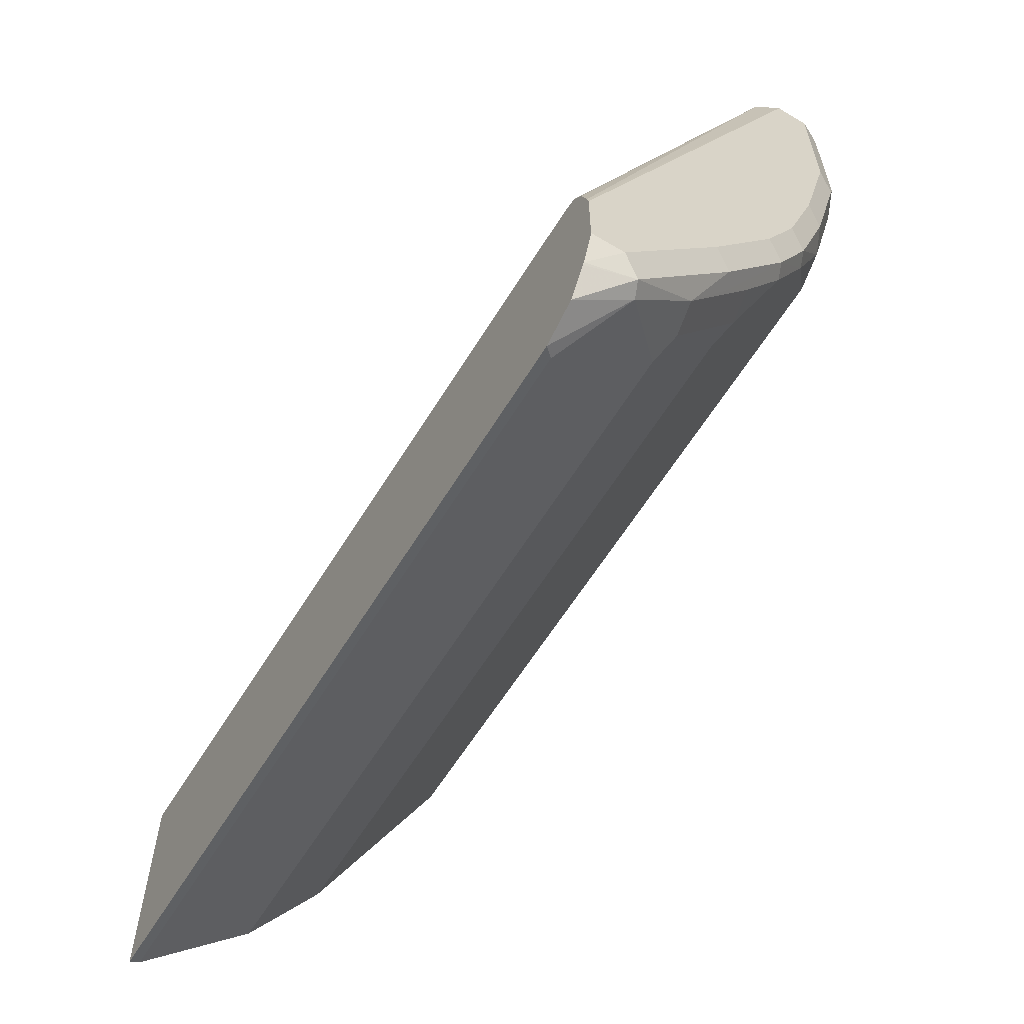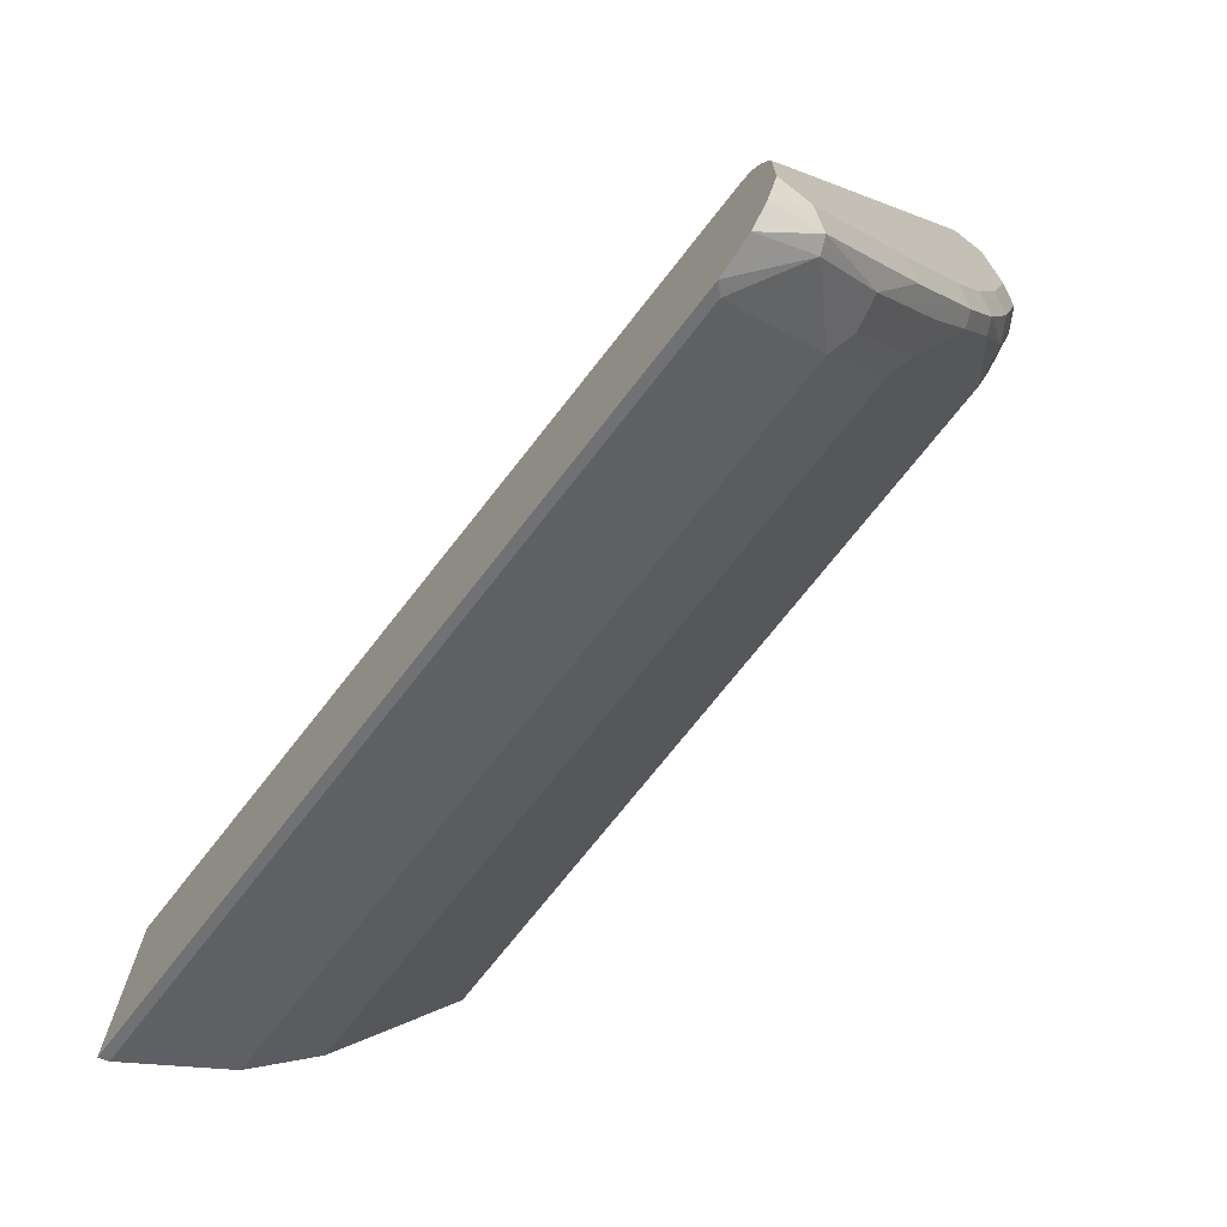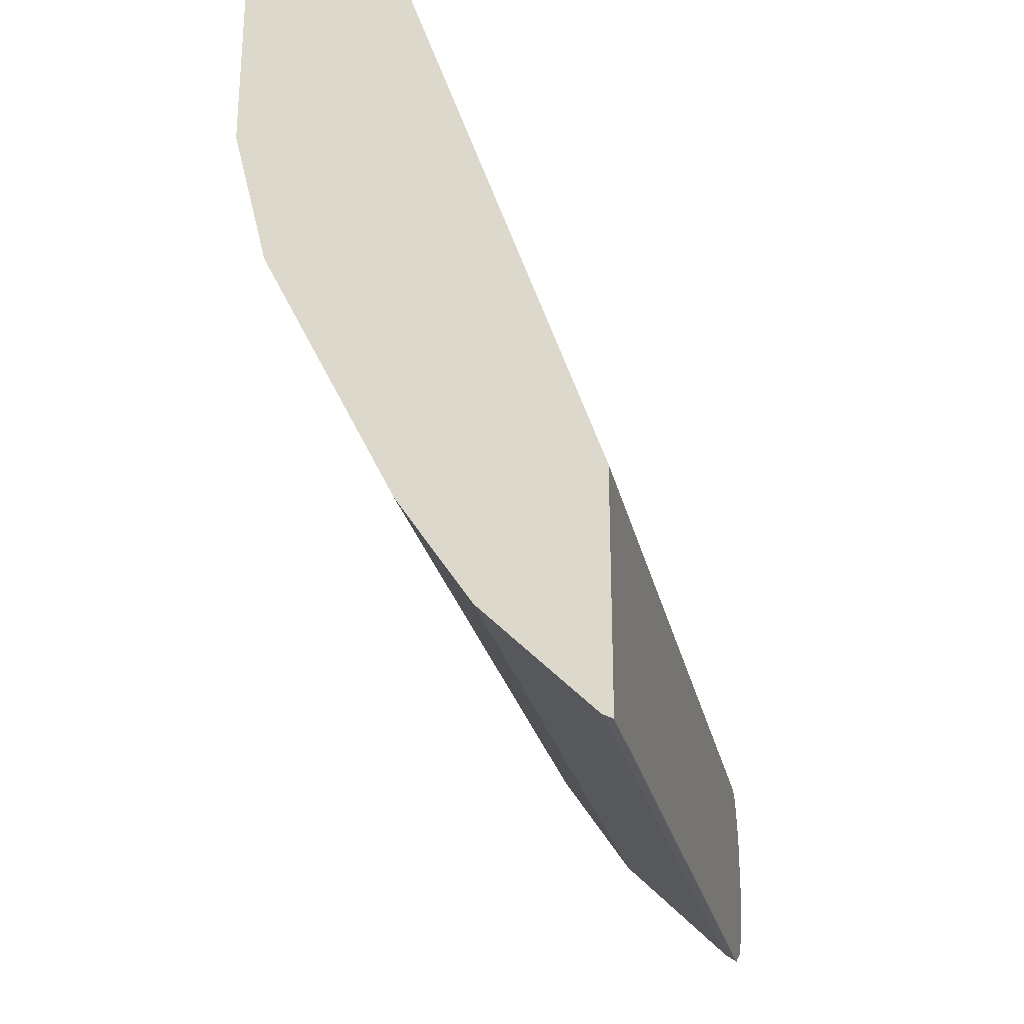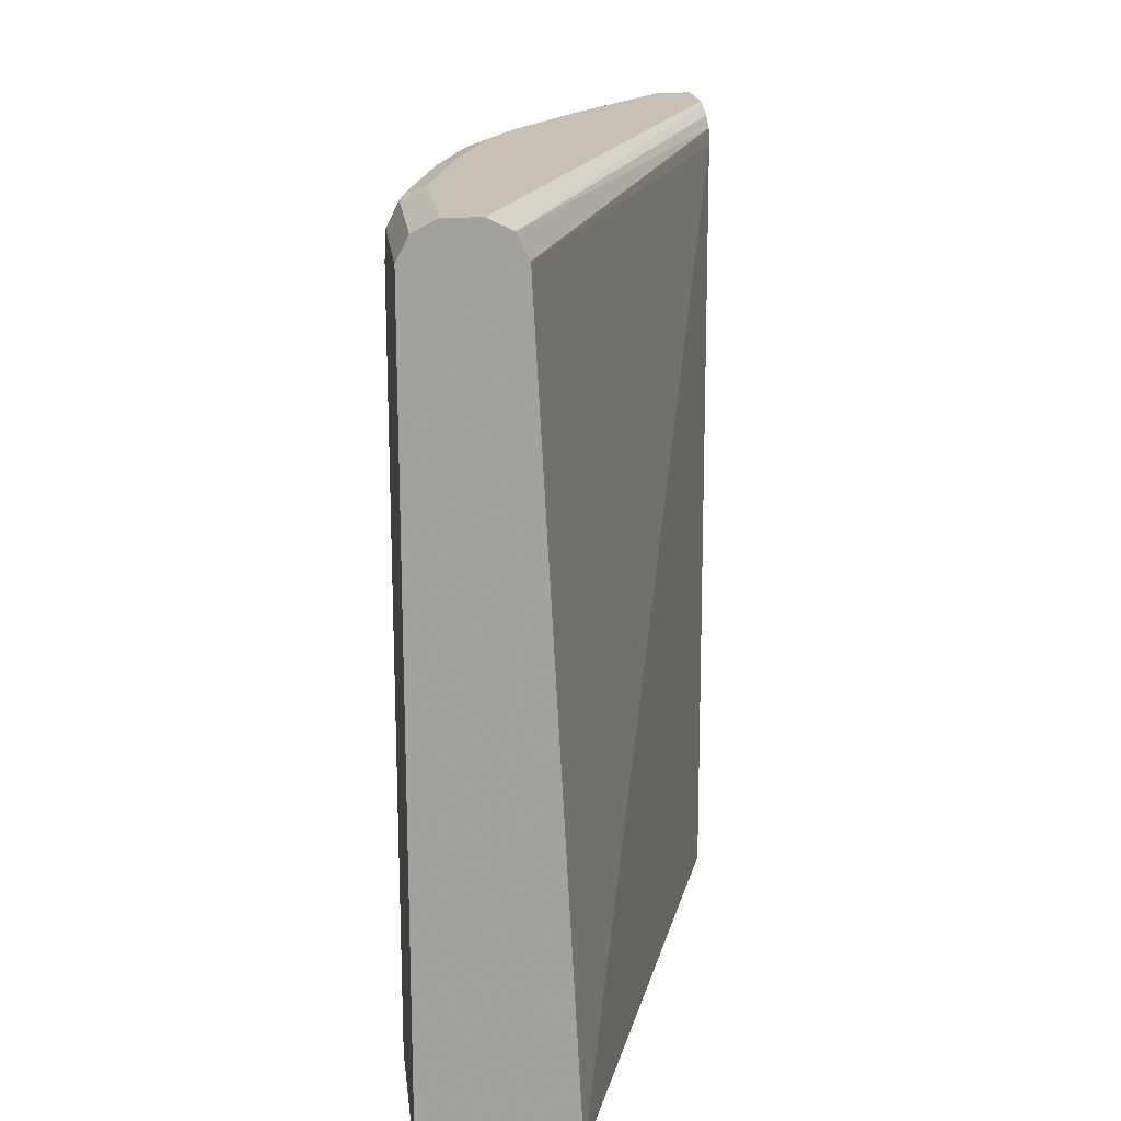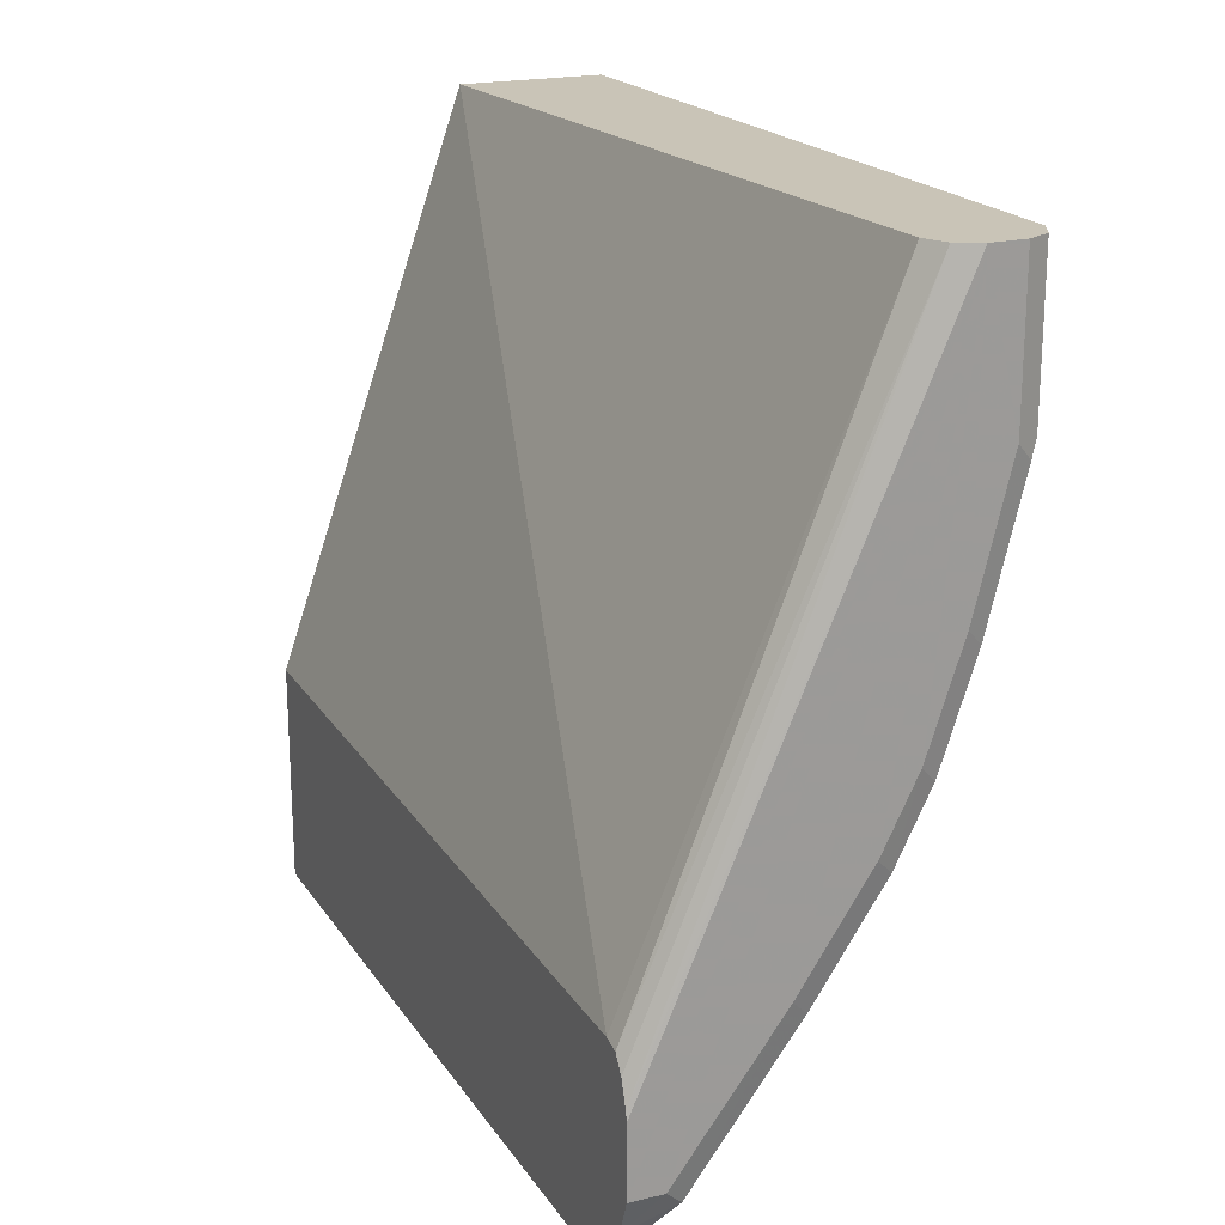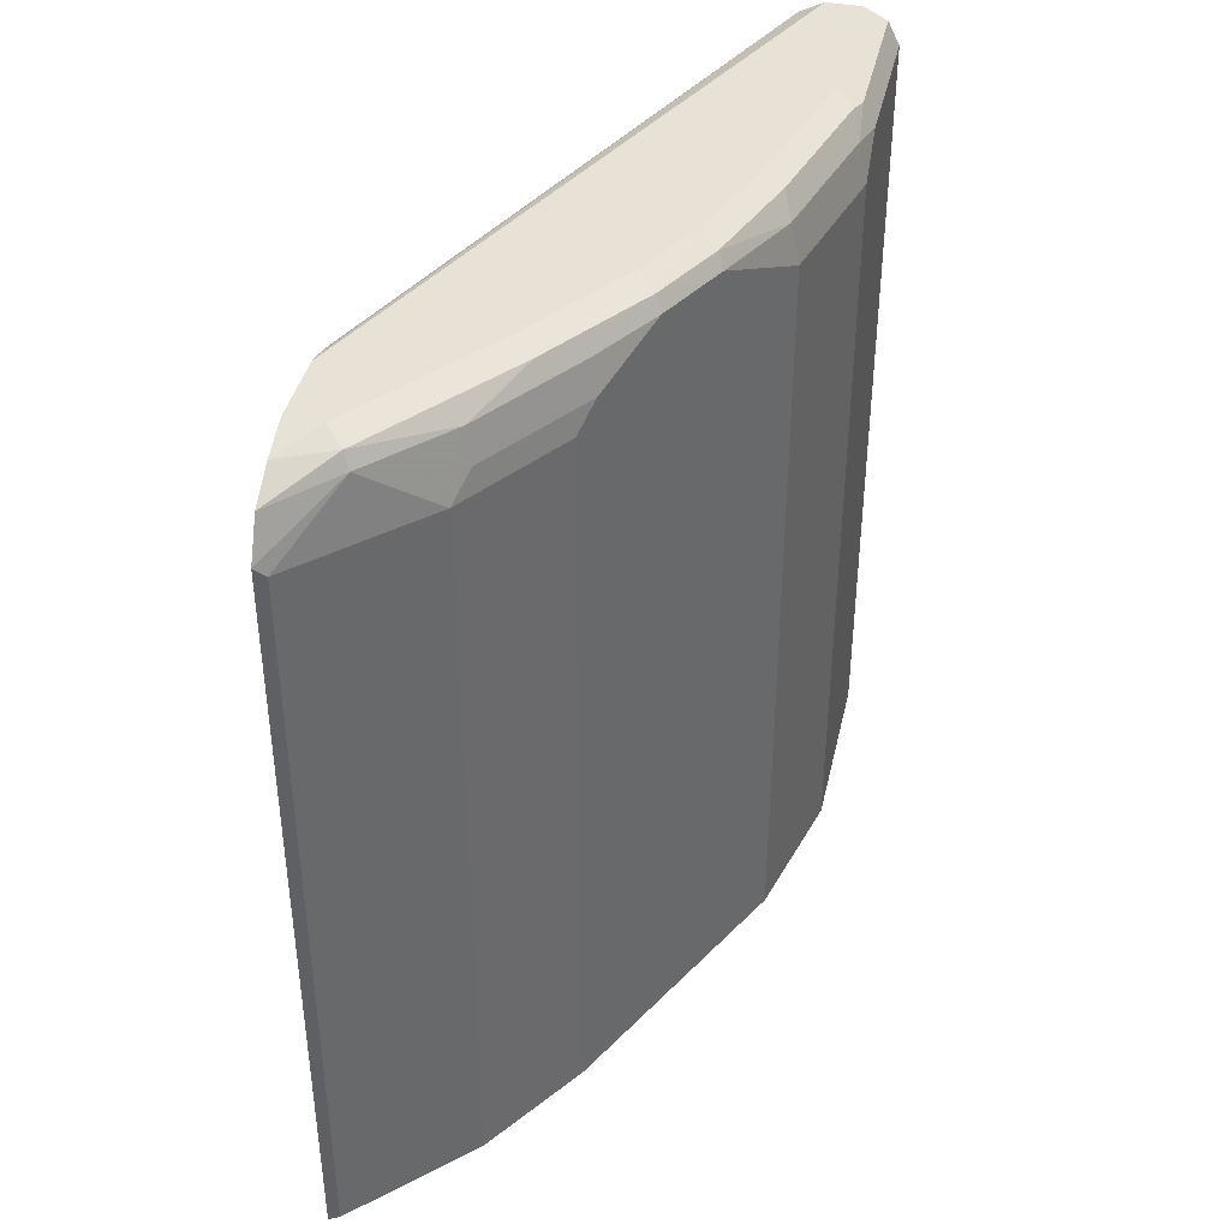
<metadata>
{"format":"obj","ext":"obj","renderer":"f3d","projection":"perspective","resolution":1024,"background":"white","views":[{"elev":-60.2,"azim":148.8,"up":"+Z"},{"elev":-71.3,"azim":142.2,"up":"+Z"},{"elev":-26.2,"azim":12.5,"up":"+Z"},{"elev":18.5,"azim":-6.6,"up":"+Y"},{"elev":20.0,"azim":155.8,"up":"+Z"},{"elev":40.4,"azim":-167.3,"up":"+Y"}]}
</metadata>
<code>
v -0.4451 0.6676 0.2436
v -0.3187 0.6676 -0.04766
v -0.461 0.6676 0.2436
v -0.44 0.6651 0.2436
v -0.3187 0.6668 -0.04365
v -0.3187 0.6676 -0.07948
v -0.461 0.6676 0.1749
v -0.4682 0.664 0.2436
v -0.4345 0.6623 0.2436
v -0.3187 0.6631 -0.03259
v -0.3338 0.6676 -0.07948
v -0.3187 0.6617 -0.09509
v -0.4451 0.6676 0.1113
v -0.4689 0.6636 0.1669
v -0.4716 0.6623 0.1749
v -0.4716 0.6623 0.2436
v -0.4292 0.6517 0.2436
v -0.3187 0.6582 -0.02524
v -0.3815 0.6676 -0.01588
v -0.3418 0.6636 -0.08743
v -0.3187 0.6611 -0.09615
v -0.4292 0.6676 0.06358
v -0.453 0.6636 0.1033
v -0.4729 0.6537 0.1589
v -0.4769 0.6517 0.1749
v -0.4769 0.6517 0.2436
v -0.3187 0.6509 -0.02343
v -0.4093 0.2921 0.2436
v -0.4133 0.6676 0.0318
v -0.3895 0.6636 -0.02382
v -0.4212 0.6636 0.02385
v -0.3259 0.6557 -0.1033
v -0.3444 0.657 -0.09005
v -0.3736 0.6557 -0.05561
v -0.3187 0.6521 -0.1104
v -0.4371 0.6636 0.05567
v -0.457 0.6537 0.09536
v -0.4769 0.6358 0.1589
v -0.4769 0.2921 0.2436
v -0.3187 0.2921 -0.01616
v -0.3921 0.657 -0.02648
v -0.4239 0.657 0.02123
v -0.4398 0.657 0.05301
v -0.3187 0.635 -0.1188
v -0.3232 0.6305 -0.1165
v -0.3709 0.6305 -0.06887
v -0.3762 0.6411 -0.05827
v -0.4053 0.6557 -0.007932
v -0.4451 0.6517 0.06358
v -0.461 0.6358 0.09536
v -0.4769 0.2921 0.1589
v -0.3187 0.2921 -0.1188
v -0.408 0.6411 -0.01059
v -0.4292 0.6517 0.0318
v -0.3232 0.2921 -0.1165
v -0.4027 0.6305 -0.02116
v -0.3709 0.2921 -0.06887
v -0.4504 0.6305 0.07415
v -0.461 0.2921 0.09536
v -0.408 0.2921 -0.01059
v -0.4027 0.2921 -0.02116
v -0.4504 0.2921 0.07415
f 28 55 52
f 28 52 40
f 30 34 41
f 30 41 31
f 31 41 42
f 32 35 33
f 31 43 36
f 33 35 44
f 33 44 45
f 28 57 55
f 33 46 34
f 31 42 43
f 33 45 46
f 27 28 40
f 28 60 61
f 28 62 60
f 28 59 62
f 28 51 59
f 28 39 51
f 25 39 26
f 25 51 39
f 25 38 51
f 24 38 25
f 24 50 38
f 24 37 50
f 34 46 47
f 23 36 37
f 28 61 57
f 34 47 53
f 45 57 46
f 34 48 41
f 22 36 23
f 53 62 58
f 53 60 62
f 53 61 60
f 53 56 61
f 50 62 59
f 50 58 62
f 49 58 50
f 49 53 58
f 49 54 53
f 46 61 56
f 46 57 61
f 46 53 47
f 46 56 53
f 45 55 57
f 44 55 45
f 44 52 55
f 42 49 43
f 42 54 49
f 42 53 54
f 42 48 53
f 41 48 42
f 38 59 51
f 38 50 59
f 37 49 50
f 37 43 49
f 36 43 37
f 34 53 48
f 22 31 36
f 3 7 8
f 21 35 32
f 2 35 21
f 2 44 35
f 2 52 44
f 2 40 52
f 2 27 40
f 2 18 27
f 2 10 18
f 2 5 10
f 1 5 2
f 1 4 5
f 1 9 4
f 1 28 17
f 2 21 12
f 1 39 28
f 1 16 26
f 1 8 16
f 1 3 8
f 1 7 3
f 1 13 7
f 1 22 13
f 1 29 22
f 1 19 29
f 1 11 19
f 1 6 11
f 1 2 6
f 22 29 31
f 1 26 39
f 2 12 6
f 1 17 9
f 17 27 18
f 20 34 30
f 4 9 5
f 20 33 34
f 20 32 33
f 20 21 32
f 19 31 29
f 19 30 31
f 19 20 30
f 17 28 27
f 15 26 16
f 15 25 26
f 15 24 25
f 14 37 24
f 14 23 37
f 14 24 15
f 13 23 14
f 5 9 10
f 6 12 11
f 7 13 14
f 7 14 15
f 7 15 8
f 9 17 18
f 8 15 16
f 11 12 20
f 11 20 19
f 12 21 20
f 13 22 23
f 9 18 10

</code>
